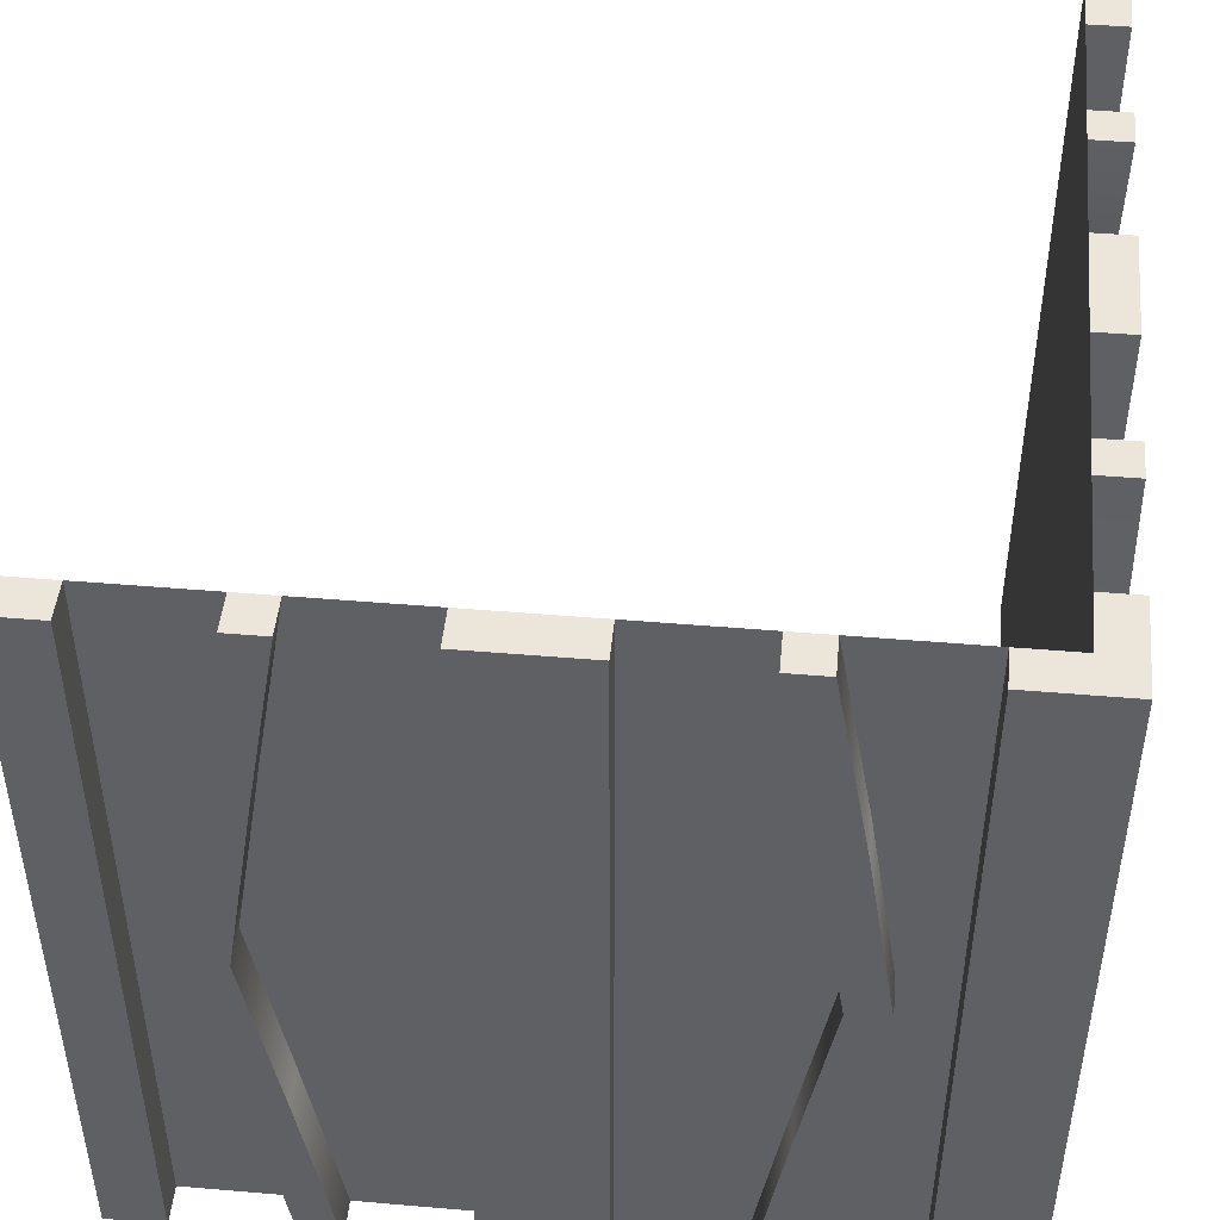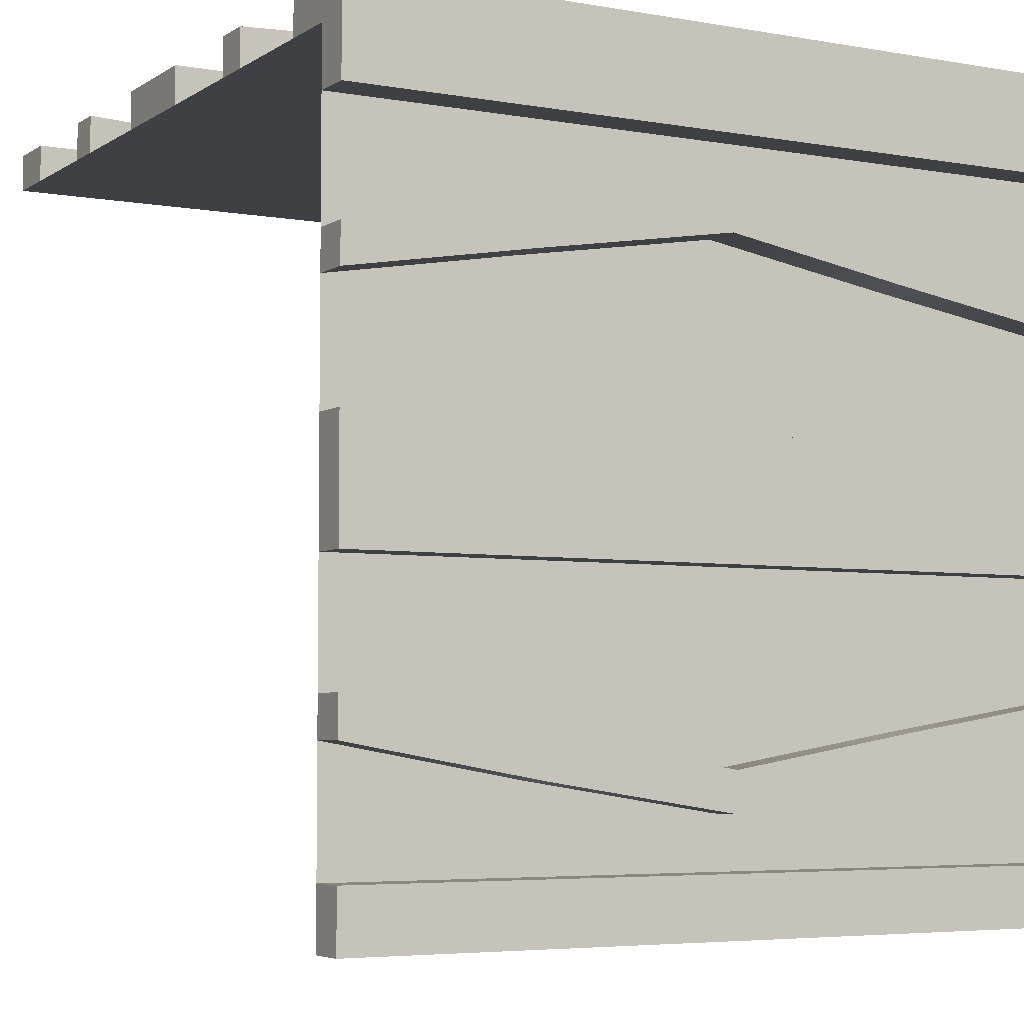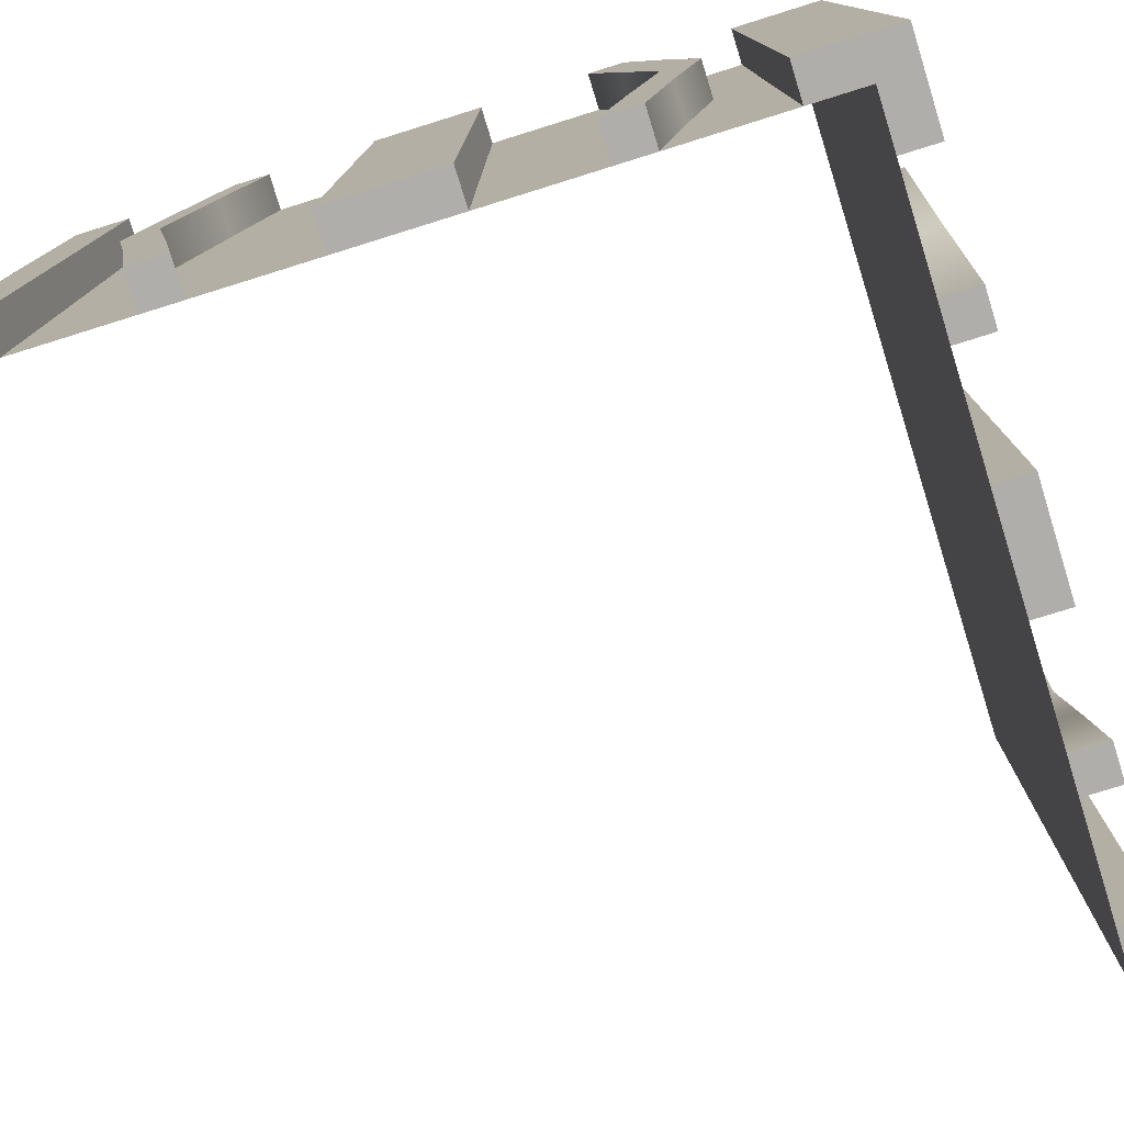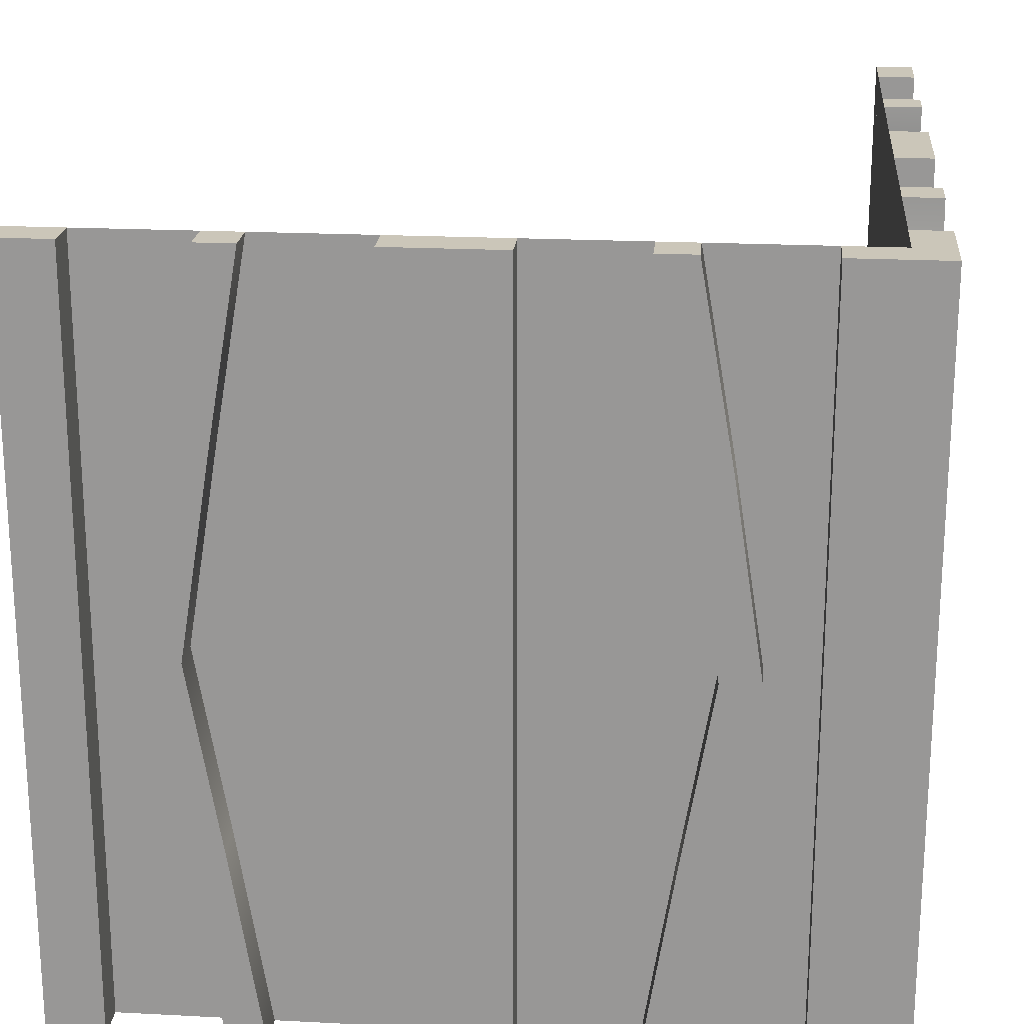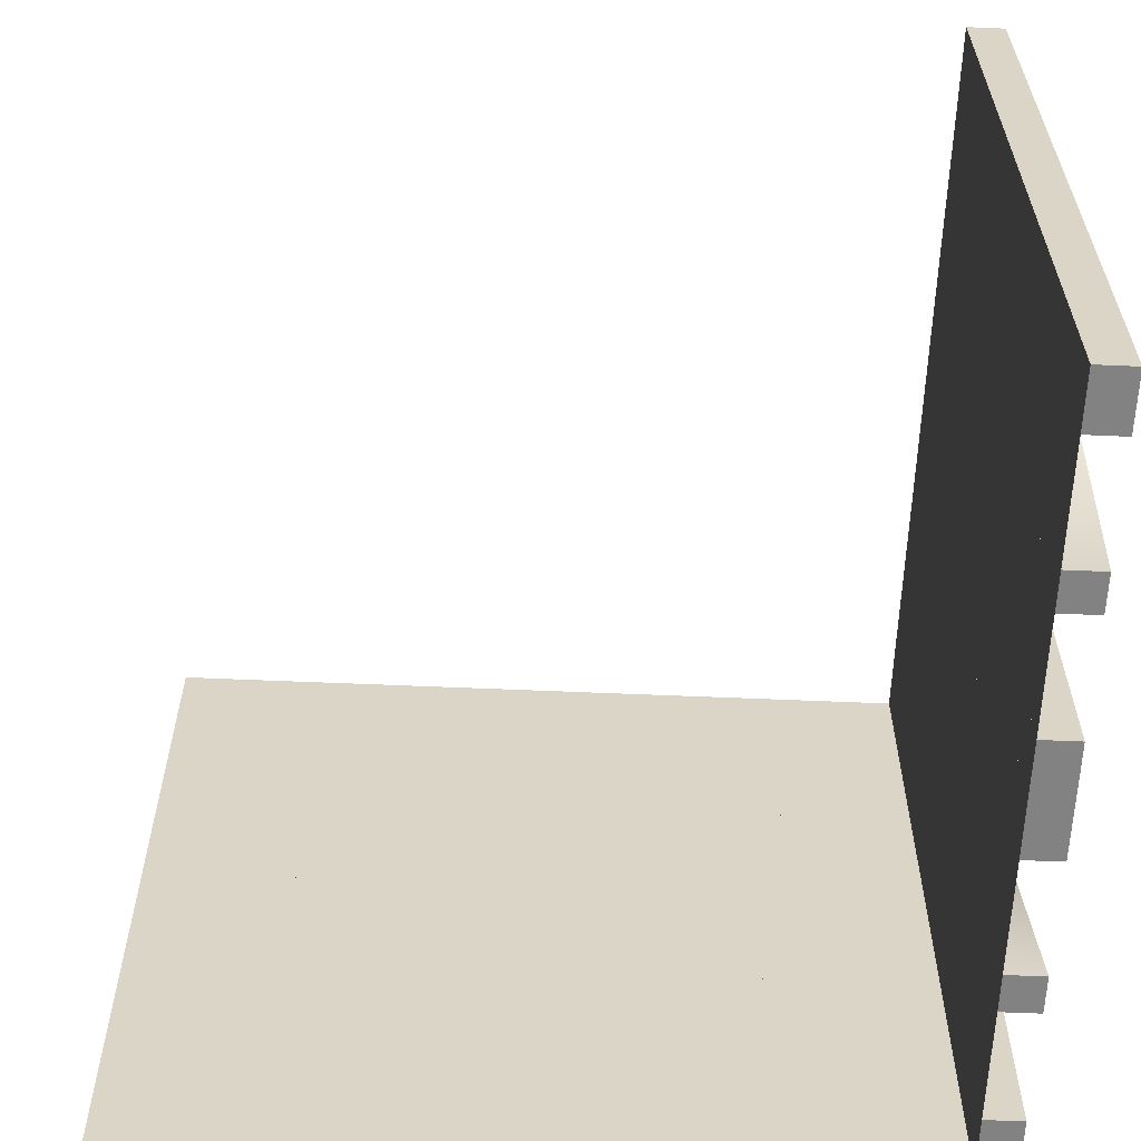
<metadata>
{"format":"obj","ext":"obj","renderer":"f3d","projection":"perspective","resolution":1024,"background":"white","views":[{"elev":47.0,"azim":95.5,"up":"+Z"},{"elev":-5.0,"azim":60.9,"up":"+Y"},{"elev":-77.8,"azim":107.3,"up":"+Z"},{"elev":20.8,"azim":95.3,"up":"+Z"},{"elev":-60.9,"azim":-2.5,"up":"+Z"}]}
</metadata>
<code>
v 0.5 0.5 -0.5
v 0.5 0.5 0.5
v 0.5 0.425 -0.5
v 0.5 0.425 0.5
v 0.5 0.425 -0.5
v 0.5 0.425 0.5
v 0.55 0.425 -0.5
v 0.55 0.425 0.5
v 0.425 0.5 -0.5
v 0.425 0.5 0.5
v 0.5 0.5 -0.5
v 0.5 0.5 0.5
v 0.425 0.55 -0.5
v 0.425 0.55 0.5
v 0.425 0.5 -0.5
v 0.425 0.5 0.5
v 0.55 0.425 -0.5
v 0.55 0.425 0.5
v 0.55 0.55 -0.5
v 0.55 0.55 0.5
v 0.55 0.55 -0.5
v 0.55 0.55 0.5
v 0.425 0.55 -0.5
v 0.425 0.55 0.5
v 0.425 0.55 -0.5
v 0.55 0.425 -0.5
v 0.55 0.55 -0.5
v 0.5 0.5 -0.5
v 0.5 0.425 -0.5
v 0.425 0.5 -0.5
v 0.425 0.55 0.5
v 0.55 0.425 0.5
v 0.55 0.55 0.5
v 0.5 0.5 0.5
v 0.5 0.425 0.5
v 0.425 0.5 0.5
f 2 1 3 4
f 6 5 7 8
f 10 9 11 12
f 14 13 15 16
f 18 17 19 20
f 22 21 23 24
f 28 30 25
f 27 26 28
f 29 28 26
f 25 27 28
f 34 31 36
f 33 34 32
f 35 32 34
f 31 34 33
v 0.55 -0.275 0.5
v 0.5 -0.275 0.5
v 0.55 -0.225 0.5
v 0.5 -0.225 0.5
v 0.55 -0.275 -0.5
v 0.5 -0.275 -0.5
v 0.55 -0.3137 -0.2524
v 0.5 -0.3137 -0.2524
v 0.55 -0.3583 0
v 0.5 -0.3583 0
v 0.55 -0.3197 0.2476
v 0.5 -0.3197 0.2476
v 0.55 -0.275 0.5
v 0.5 -0.275 0.5
v 0.55 -0.225 -0.5
v 0.5 -0.225 -0.5
v 0.55 -0.275 -0.5
v 0.5 -0.275 -0.5
v 0.55 -0.225 0.5
v 0.5 -0.225 0.5
v 0.55 -0.2662 0.2596
v 0.5 -0.2662 0.2596
v 0.55 -0.3083 0
v 0.5 -0.3083 0
v 0.55 -0.2671 -0.2404
v 0.5 -0.2671 -0.2404
v 0.55 -0.225 -0.5
v 0.5 -0.225 -0.5
v 0.55 -0.225 0.5
v 0.55 -0.275 0.5
v 0.55 -0.3197 0.2476
v 0.55 -0.3583 0
v 0.55 -0.3137 -0.2524
v 0.55 -0.275 -0.5
v 0.55 -0.225 -0.5
v 0.55 -0.2671 -0.2404
v 0.55 -0.3083 0
v 0.55 -0.2662 0.2596
v 0.5 -0.225 0.5
v 0.5 -0.275 0.5
v 0.5 -0.3197 0.2476
v 0.5 -0.3583 0
v 0.5 -0.3137 -0.2524
v 0.5 -0.275 -0.5
v 0.5 -0.225 -0.5
v 0.5 -0.2671 -0.2404
v 0.5 -0.3083 0
v 0.5 -0.2662 0.2596
f 38 37 39 40
f 43 44 42 41
f 44 43 45 46
f 49 50 48 47
f 47 48 46 45
f 52 51 53 54
f 57 58 56 55
f 58 57 59 60
f 63 64 62 61
f 61 62 60 59
f 72 73 69
f 67 68 73
f 69 73 68
f 73 74 67
f 70 72 69
f 70 71 72
f 65 66 74
f 74 66 67
f 82 79 83
f 77 83 78
f 79 78 83
f 83 77 84
f 80 79 82
f 80 82 81
f 75 84 76
f 84 77 76
v 0.5 -0.425 -0.5
v 0.5 -0.425 0.5
v 0.5 -0.5 -0.5
v 0.5 -0.5 0.5
v 0.5 -0.5 -0.5
v 0.5 -0.5 0.5
v 0.55 -0.5 -0.5
v 0.55 -0.5 0.5
v 0.55 -0.5 -0.5
v 0.55 -0.5 0.5
v 0.55 -0.425 -0.5
v 0.55 -0.425 0.5
v 0.55 -0.425 -0.5
v 0.55 -0.425 0.5
v 0.5 -0.425 -0.5
v 0.5 -0.425 0.5
v 0.5 -0.425 -0.5
v 0.5 -0.5 -0.5
v 0.55 -0.5 -0.5
v 0.55 -0.425 -0.5
v 0.5 -0.425 0.5
v 0.5 -0.5 0.5
v 0.55 -0.5 0.5
v 0.55 -0.425 0.5
f 85 87 88 86
f 89 91 92 90
f 93 95 96 94
f 97 99 100 98
f 102 101 104
f 104 103 102
f 106 108 105
f 108 106 107
v 0.5 0.275 0.5
v 0.55 0.275 0.5
v 0.5 0.225 0.5
v 0.55 0.225 0.5
v 0.5 0.275 -0.5
v 0.55 0.275 -0.5
v 0.5 0.3137 -0.2524
v 0.55 0.3137 -0.2524
v 0.5 0.3583 0
v 0.55 0.3583 0
v 0.5 0.3197 0.2476
v 0.55 0.3197 0.2476
v 0.5 0.275 0.5
v 0.55 0.275 0.5
v 0.5 0.225 -0.5
v 0.55 0.225 -0.5
v 0.5 0.275 -0.5
v 0.55 0.275 -0.5
v 0.5 0.225 0.5
v 0.55 0.225 0.5
v 0.5 0.2662 0.2596
v 0.55 0.2662 0.2596
v 0.5 0.3083 0
v 0.55 0.3083 0
v 0.5 0.2671 -0.2404
v 0.55 0.2671 -0.2404
v 0.5 0.225 -0.5
v 0.55 0.225 -0.5
v 0.5 0.225 0.5
v 0.5 0.275 0.5
v 0.5 0.3197 0.2476
v 0.5 0.3583 0
v 0.5 0.3137 -0.2524
v 0.5 0.275 -0.5
v 0.5 0.225 -0.5
v 0.5 0.2671 -0.2404
v 0.5 0.3083 0
v 0.5 0.2662 0.2596
v 0.55 0.225 0.5
v 0.55 0.275 0.5
v 0.55 0.3197 0.2476
v 0.55 0.3583 0
v 0.55 0.3137 -0.2524
v 0.55 0.275 -0.5
v 0.55 0.225 -0.5
v 0.55 0.2671 -0.2404
v 0.55 0.3083 0
v 0.55 0.2662 0.2596
f 110 109 111 112
f 115 116 114 113
f 116 115 117 118
f 121 122 120 119
f 119 120 118 117
f 124 123 125 126
f 129 130 128 127
f 130 129 131 132
f 135 136 134 133
f 133 134 132 131
f 144 145 141
f 139 140 145
f 141 145 140
f 145 146 139
f 142 144 141
f 142 143 144
f 137 138 146
f 146 138 139
f 154 151 155
f 149 155 150
f 151 150 155
f 155 149 156
f 152 151 154
f 152 154 153
f 147 156 148
f 156 149 148
v 0.5 0 -0.5
v 0.5 0 0.5
v 0.5 -0.075 -0.5
v 0.5 -0.075 0.5
v 0.5 -0.075 -0.5
v 0.5 -0.075 0.5
v 0.55 -0.075 -0.5
v 0.55 -0.075 0.5
v 0.55 -0.075 -0.5
v 0.55 -0.075 0.5
v 0.55 0 -0.5
v 0.55 0 0.5
v 0.55 0 -0.5
v 0.55 0 0.5
v 0.5 0 -0.5
v 0.5 0 0.5
v 0.5 0 -0.5
v 0.5 -0.075 -0.5
v 0.55 -0.075 -0.5
v 0.55 0 -0.5
v 0.5 0 0.5
v 0.5 -0.075 0.5
v 0.55 -0.075 0.5
v 0.55 0 0.5
f 157 159 160 158
f 161 163 164 162
f 165 167 168 166
f 169 171 172 170
f 174 173 176
f 176 175 174
f 178 180 177
f 180 178 179
v 0.5 0.075 -0.5
v 0.5 0.075 0.5
v 0.5 0 -0.5
v 0.5 0 0.5
v 0.5 0 -0.5
v 0.5 0 0.5
v 0.55 0 -0.5
v 0.55 0 0.5
v 0.55 0 -0.5
v 0.55 0 0.5
v 0.55 0.075 -0.5
v 0.55 0.075 0.5
v 0.55 0.075 -0.5
v 0.55 0.075 0.5
v 0.5 0.075 -0.5
v 0.5 0.075 0.5
v 0.5 0.075 -0.5
v 0.5 0 -0.5
v 0.55 0 -0.5
v 0.55 0.075 -0.5
v 0.5 0.075 0.5
v 0.5 0 0.5
v 0.55 0 0.5
v 0.55 0.075 0.5
f 181 183 184 182
f 185 187 188 186
f 189 191 192 190
f 193 195 196 194
f 198 197 200
f 200 199 198
f 202 204 201
f 204 202 203
v 0.275 0.55 0.5
v 0.275 0.5 0.5
v 0.225 0.55 0.5
v 0.225 0.5 0.5
v 0.275 0.55 -0.5
v 0.275 0.5 -0.5
v 0.3137 0.55 -0.2524
v 0.3137 0.5 -0.2524
v 0.3583 0.55 0
v 0.3583 0.5 0
v 0.3197 0.55 0.2476
v 0.3197 0.5 0.2476
v 0.275 0.55 0.5
v 0.275 0.5 0.5
v 0.225 0.55 -0.5
v 0.225 0.5 -0.5
v 0.275 0.55 -0.5
v 0.275 0.5 -0.5
v 0.225 0.55 0.5
v 0.225 0.5 0.5
v 0.2662 0.55 0.2596
v 0.2662 0.5 0.2596
v 0.3083 0.55 0
v 0.3083 0.5 0
v 0.2671 0.55 -0.2404
v 0.2671 0.5 -0.2404
v 0.225 0.55 -0.5
v 0.225 0.5 -0.5
v 0.225 0.55 0.5
v 0.275 0.55 0.5
v 0.3197 0.55 0.2476
v 0.3583 0.55 0
v 0.3137 0.55 -0.2524
v 0.275 0.55 -0.5
v 0.225 0.55 -0.5
v 0.2671 0.55 -0.2404
v 0.3083 0.55 0
v 0.2662 0.55 0.2596
v 0.225 0.5 0.5
v 0.275 0.5 0.5
v 0.3197 0.5 0.2476
v 0.3583 0.5 0
v 0.3137 0.5 -0.2524
v 0.275 0.5 -0.5
v 0.225 0.5 -0.5
v 0.2671 0.5 -0.2404
v 0.3083 0.5 0
v 0.2662 0.5 0.2596
f 206 205 207 208
f 211 212 210 209
f 212 211 213 214
f 217 218 216 215
f 215 216 214 213
f 220 219 221 222
f 225 226 224 223
f 226 225 227 228
f 231 232 230 229
f 229 230 228 227
f 240 241 237
f 235 236 241
f 237 241 236
f 241 242 235
f 238 240 237
f 238 239 240
f 233 234 242
f 242 234 235
f 250 247 251
f 245 251 246
f 247 246 251
f 251 245 252
f 248 247 250
f 248 250 249
f 243 252 244
f 252 245 244
v -0.275 0.5 0.5
v -0.275 0.55 0.5
v -0.225 0.5 0.5
v -0.225 0.55 0.5
v -0.275 0.5 -0.5
v -0.275 0.55 -0.5
v -0.3137 0.5 -0.2524
v -0.3137 0.55 -0.2524
v -0.3583 0.5 0
v -0.3583 0.55 0
v -0.3197 0.5 0.2476
v -0.3197 0.55 0.2476
v -0.275 0.5 0.5
v -0.275 0.55 0.5
v -0.225 0.5 -0.5
v -0.225 0.55 -0.5
v -0.275 0.5 -0.5
v -0.275 0.55 -0.5
v -0.225 0.5 0.5
v -0.225 0.55 0.5
v -0.2662 0.5 0.2596
v -0.2662 0.55 0.2596
v -0.3083 0.5 0
v -0.3083 0.55 0
v -0.2671 0.5 -0.2404
v -0.2671 0.55 -0.2404
v -0.225 0.5 -0.5
v -0.225 0.55 -0.5
v -0.225 0.5 0.5
v -0.275 0.5 0.5
v -0.3197 0.5 0.2476
v -0.3583 0.5 0
v -0.3137 0.5 -0.2524
v -0.275 0.5 -0.5
v -0.225 0.5 -0.5
v -0.2671 0.5 -0.2404
v -0.3083 0.5 0
v -0.2662 0.5 0.2596
v -0.225 0.55 0.5
v -0.275 0.55 0.5
v -0.3197 0.55 0.2476
v -0.3583 0.55 0
v -0.3137 0.55 -0.2524
v -0.275 0.55 -0.5
v -0.225 0.55 -0.5
v -0.2671 0.55 -0.2404
v -0.3083 0.55 0
v -0.2662 0.55 0.2596
f 254 253 255 256
f 259 260 258 257
f 260 259 261 262
f 265 266 264 263
f 263 264 262 261
f 268 267 269 270
f 273 274 272 271
f 274 273 275 276
f 279 280 278 277
f 277 278 276 275
f 288 289 285
f 283 284 289
f 285 289 284
f 289 290 283
f 286 288 285
f 286 287 288
f 281 282 290
f 290 282 283
f 298 295 299
f 293 299 294
f 295 294 299
f 299 293 300
f 296 295 298
f 296 298 297
f 291 300 292
f 300 293 292
v 0 0.5 -0.5
v 0 0.5 0.5
v 0.075 0.5 -0.5
v 0.075 0.5 0.5
v 0.075 0.5 -0.5
v 0.075 0.5 0.5
v 0.075 0.55 -0.5
v 0.075 0.55 0.5
v 0.075 0.55 -0.5
v 0.075 0.55 0.5
v 0 0.55 -0.5
v 0 0.55 0.5
v 0 0.55 -0.5
v 0 0.55 0.5
v 0 0.5 -0.5
v 0 0.5 0.5
v 0 0.5 -0.5
v 0.075 0.5 -0.5
v 0.075 0.55 -0.5
v 0 0.55 -0.5
v 0 0.5 0.5
v 0.075 0.5 0.5
v 0.075 0.55 0.5
v 0 0.55 0.5
f 301 303 304 302
f 305 307 308 306
f 309 311 312 310
f 313 315 316 314
f 318 317 320
f 320 319 318
f 322 324 321
f 324 322 323
v -0.075 0.5 -0.5
v -0.075 0.5 0.5
v 0 0.5 -0.5
v 0 0.5 0.5
v 0 0.5 -0.5
v 0 0.5 0.5
v 0 0.55 -0.5
v 0 0.55 0.5
v 0 0.55 -0.5
v 0 0.55 0.5
v -0.075 0.55 -0.5
v -0.075 0.55 0.5
v -0.075 0.55 -0.5
v -0.075 0.55 0.5
v -0.075 0.5 -0.5
v -0.075 0.5 0.5
v -0.075 0.5 -0.5
v 0 0.5 -0.5
v 0 0.55 -0.5
v -0.075 0.55 -0.5
v -0.075 0.5 0.5
v 0 0.5 0.5
v 0 0.55 0.5
v -0.075 0.55 0.5
f 325 327 328 326
f 329 331 332 330
f 333 335 336 334
f 337 339 340 338
f 342 341 344
f 344 343 342
f 346 348 345
f 348 346 347
v -0.5 0.5 -0.5
v -0.5 0.5 0.5
v -0.425 0.5 -0.5
v -0.425 0.5 0.5
v -0.425 0.5 -0.5
v -0.425 0.5 0.5
v -0.425 0.55 -0.5
v -0.425 0.55 0.5
v -0.425 0.55 -0.5
v -0.425 0.55 0.5
v -0.5 0.55 -0.5
v -0.5 0.55 0.5
v -0.5 0.55 -0.5
v -0.5 0.55 0.5
v -0.5 0.5 -0.5
v -0.5 0.5 0.5
v -0.5 0.5 -0.5
v -0.425 0.5 -0.5
v -0.425 0.55 -0.5
v -0.5 0.55 -0.5
v -0.5 0.5 0.5
v -0.425 0.5 0.5
v -0.425 0.55 0.5
v -0.5 0.55 0.5
f 349 351 352 350
f 353 355 356 354
f 357 359 360 358
f 361 363 364 362
f 366 365 368
f 368 367 366
f 370 372 369
f 372 370 371
v 0.5 0.5 0.5
v 0.5 0.5 -0.5
v 0.5 -0.5 0.5
v 0.5 -0.5 -0.5
f 376 374 373 375
v -0.5 0.5 -0.5
v -0.5 0.5 0.5
v 0.5 0.5 -0.5
v 0.5 0.5 0.5
f 380 378 377 379
v -0.425 0.5 -0.5
v -0.425 0.55 -0.5

</code>
